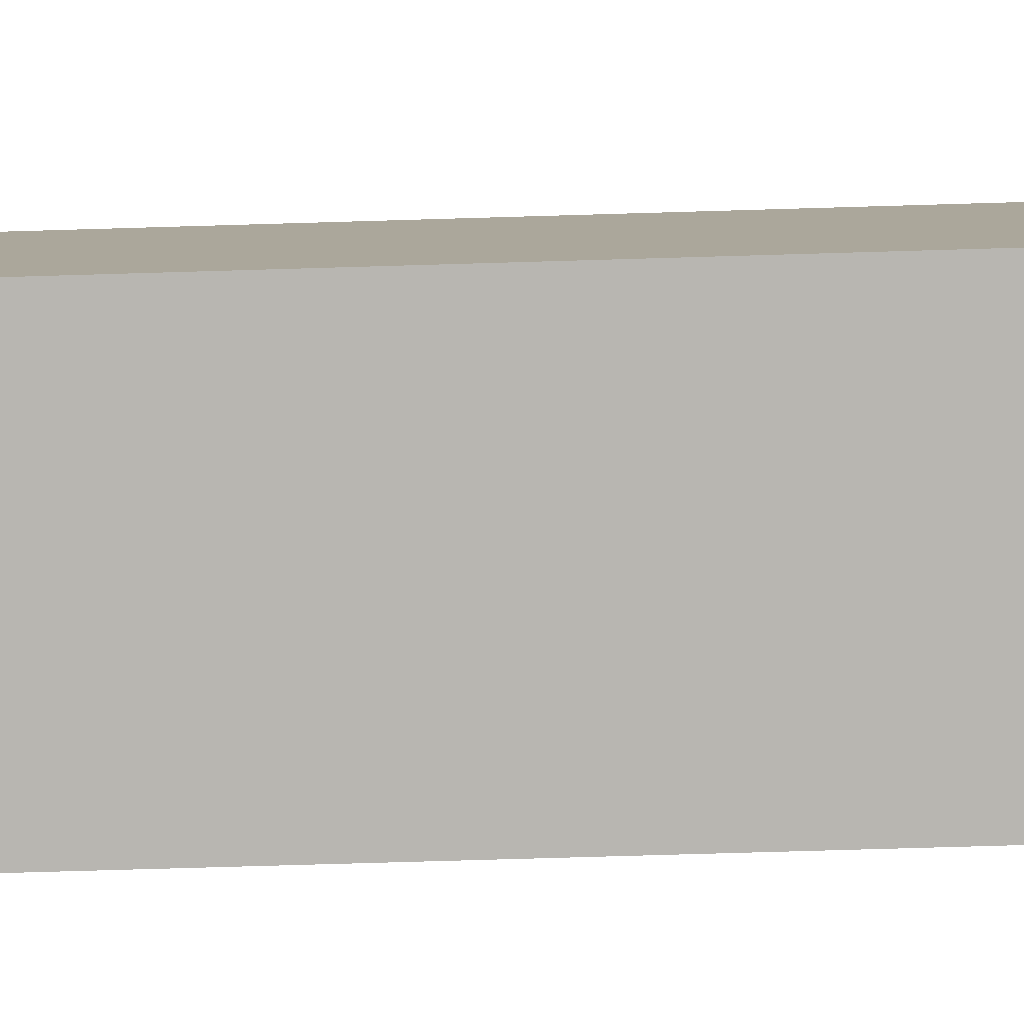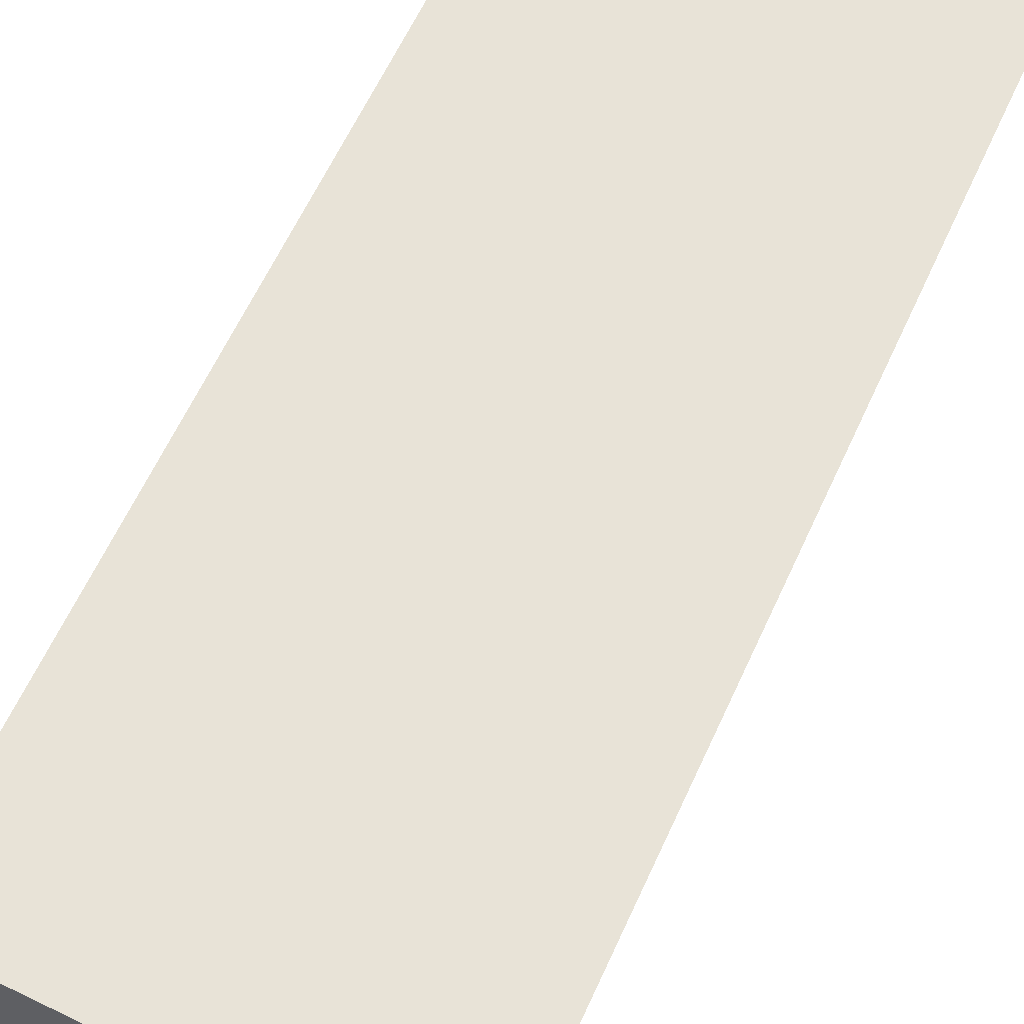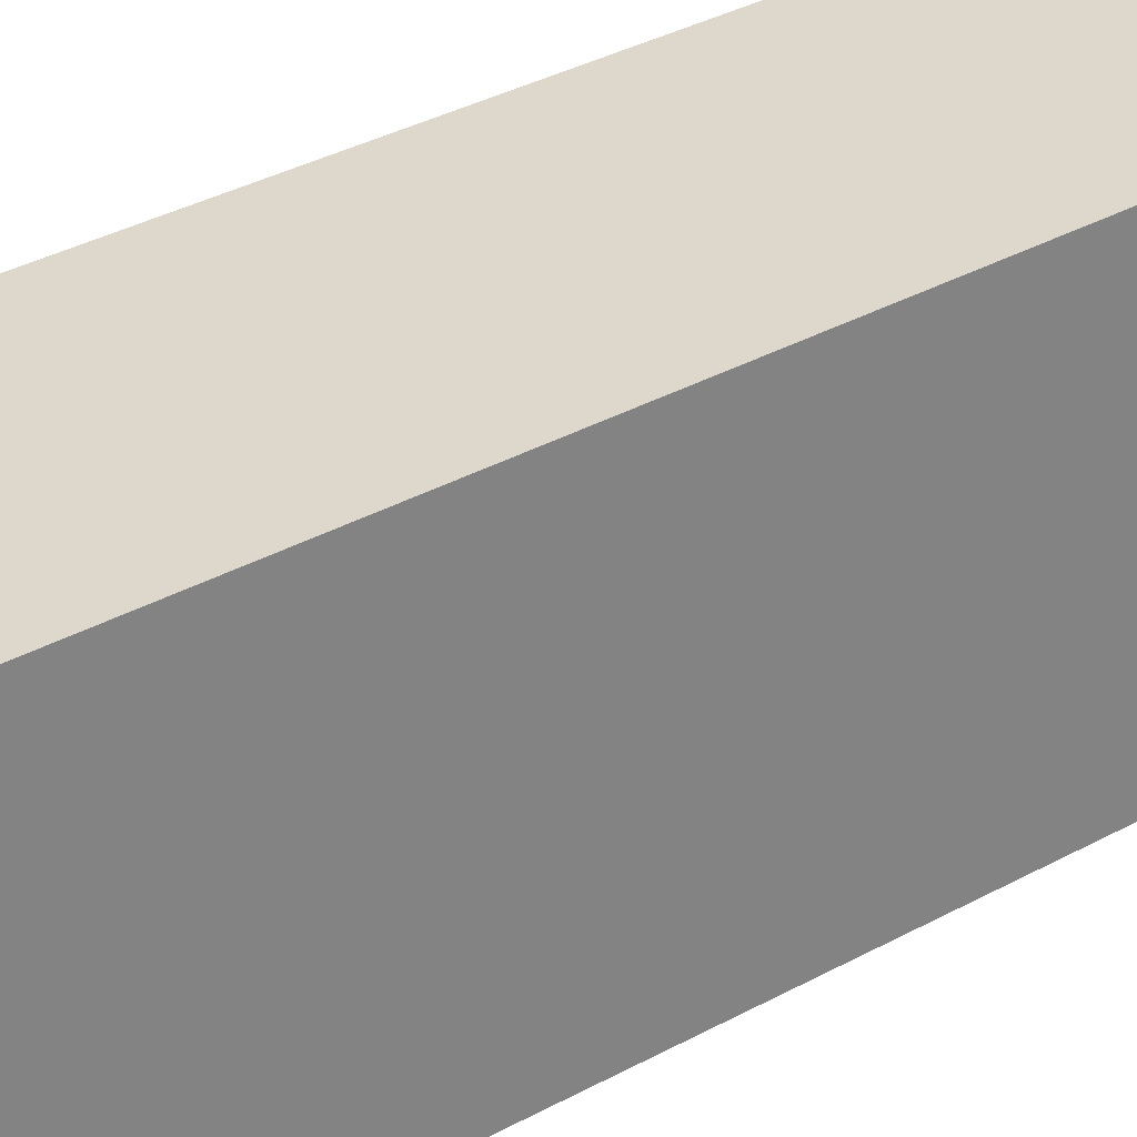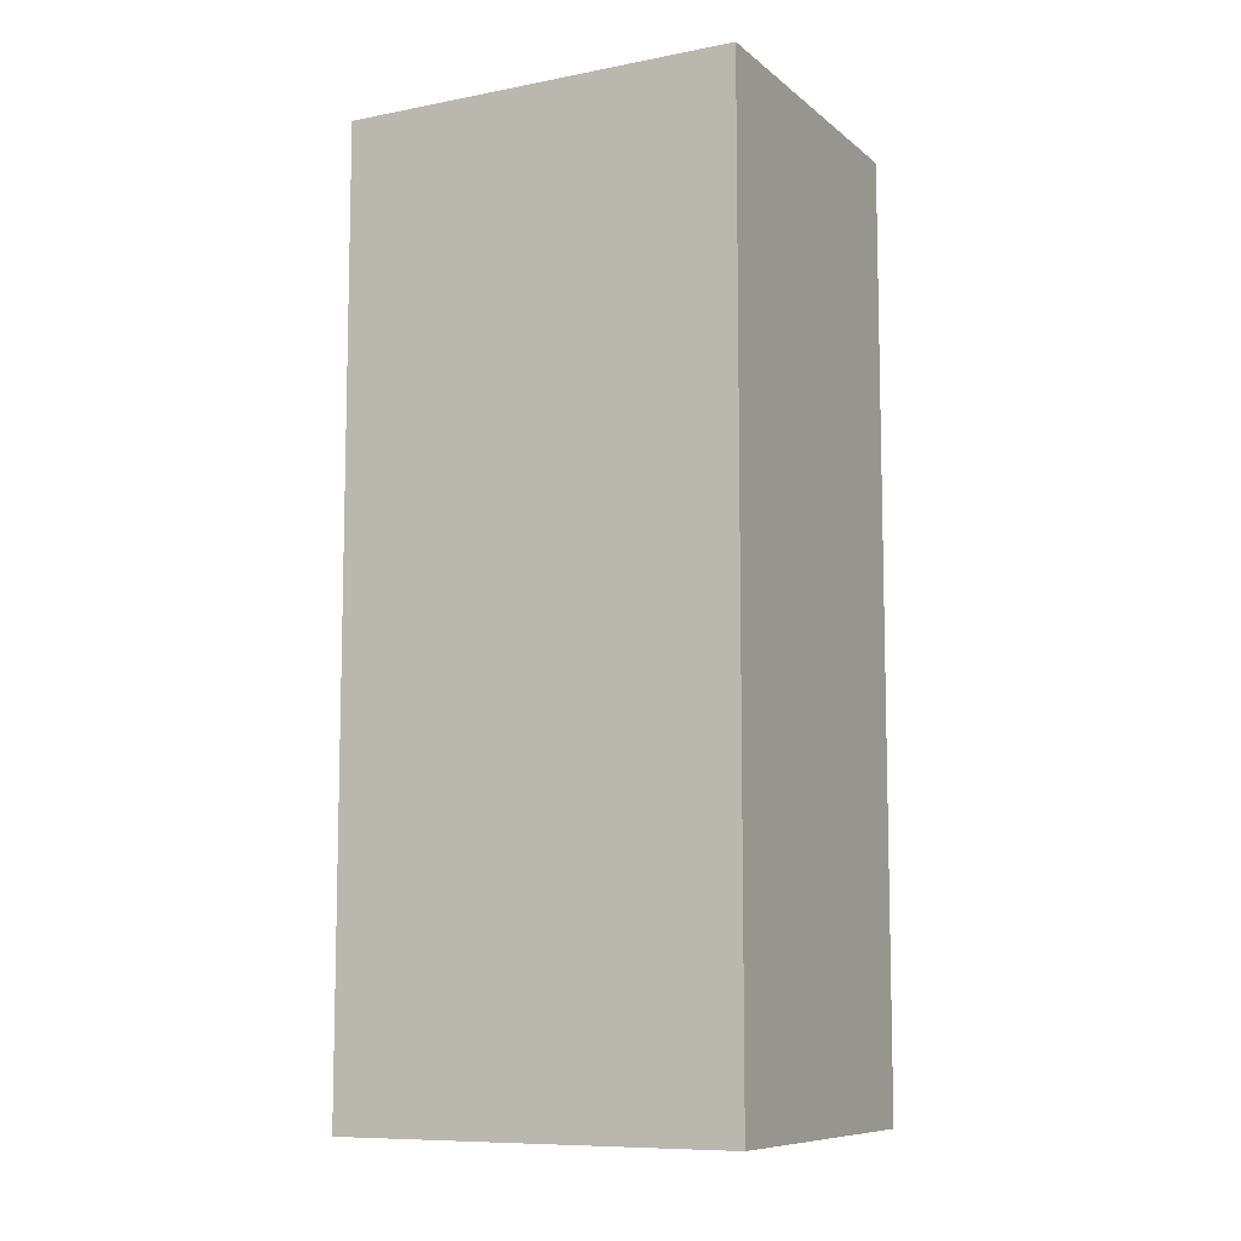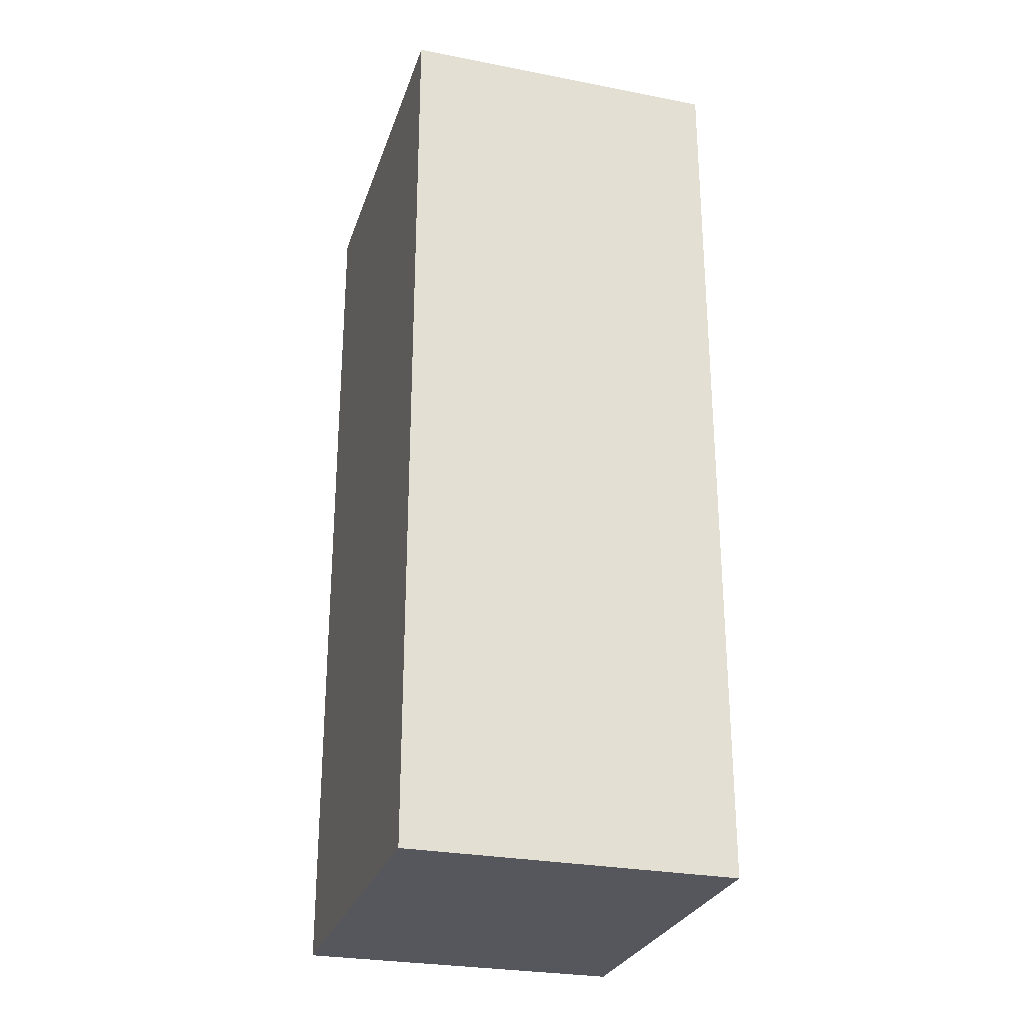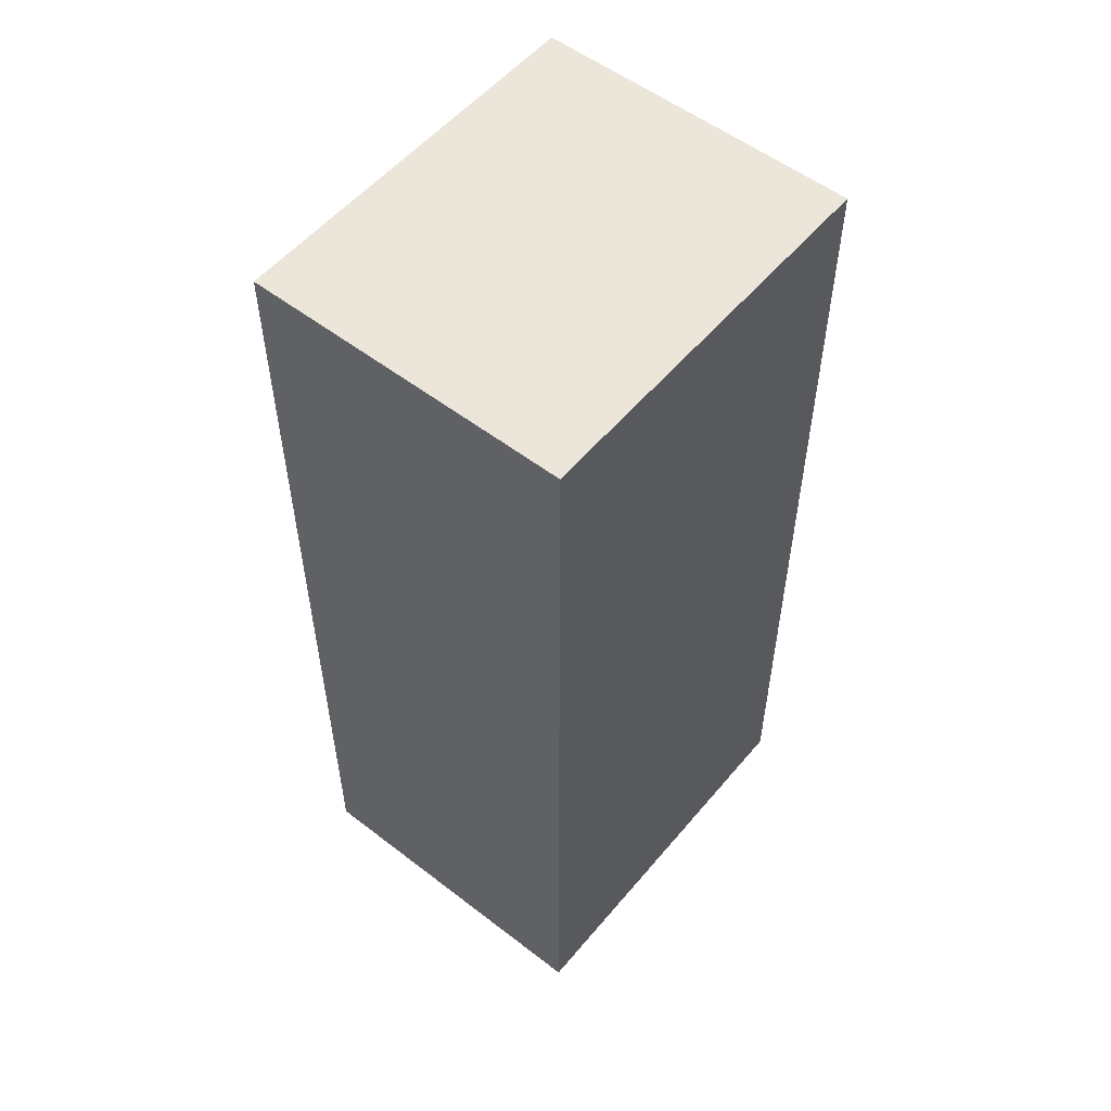
<metadata>
{"format":"obj","ext":"obj","renderer":"f3d","projection":"perspective","resolution":1024,"background":"white","views":[{"elev":-72.7,"azim":-88.3,"up":"+Z"},{"elev":59.3,"azim":24.0,"up":"+Z"},{"elev":40.9,"azim":-122.7,"up":"+Z"},{"elev":-9.1,"azim":126.4,"up":"+Y"},{"elev":-27.6,"azim":-7.6,"up":"+Y"},{"elev":54.6,"azim":-131.9,"up":"+Y"}]}
</metadata>
<code>
v  0.527 7.979 3.348
v  2.805 7.979 -0.441
v  0 7.979 4.886e-16
v  3.331 7.979 2.907
v  0 0 0
v  0.527 -2.05e-16 3.348
v  3.331 -1.78e-16 2.907
v  2.805 2.7e-17 -0.441
g defaultobject
f 1 2 3
f 2 1 4
f 5 1 3
f 1 5 6
f 6 4 1
f 4 6 7
f 7 2 4
f 2 7 8
f 8 3 2
f 3 8 5
f 8 6 5
f 6 8 7

</code>
